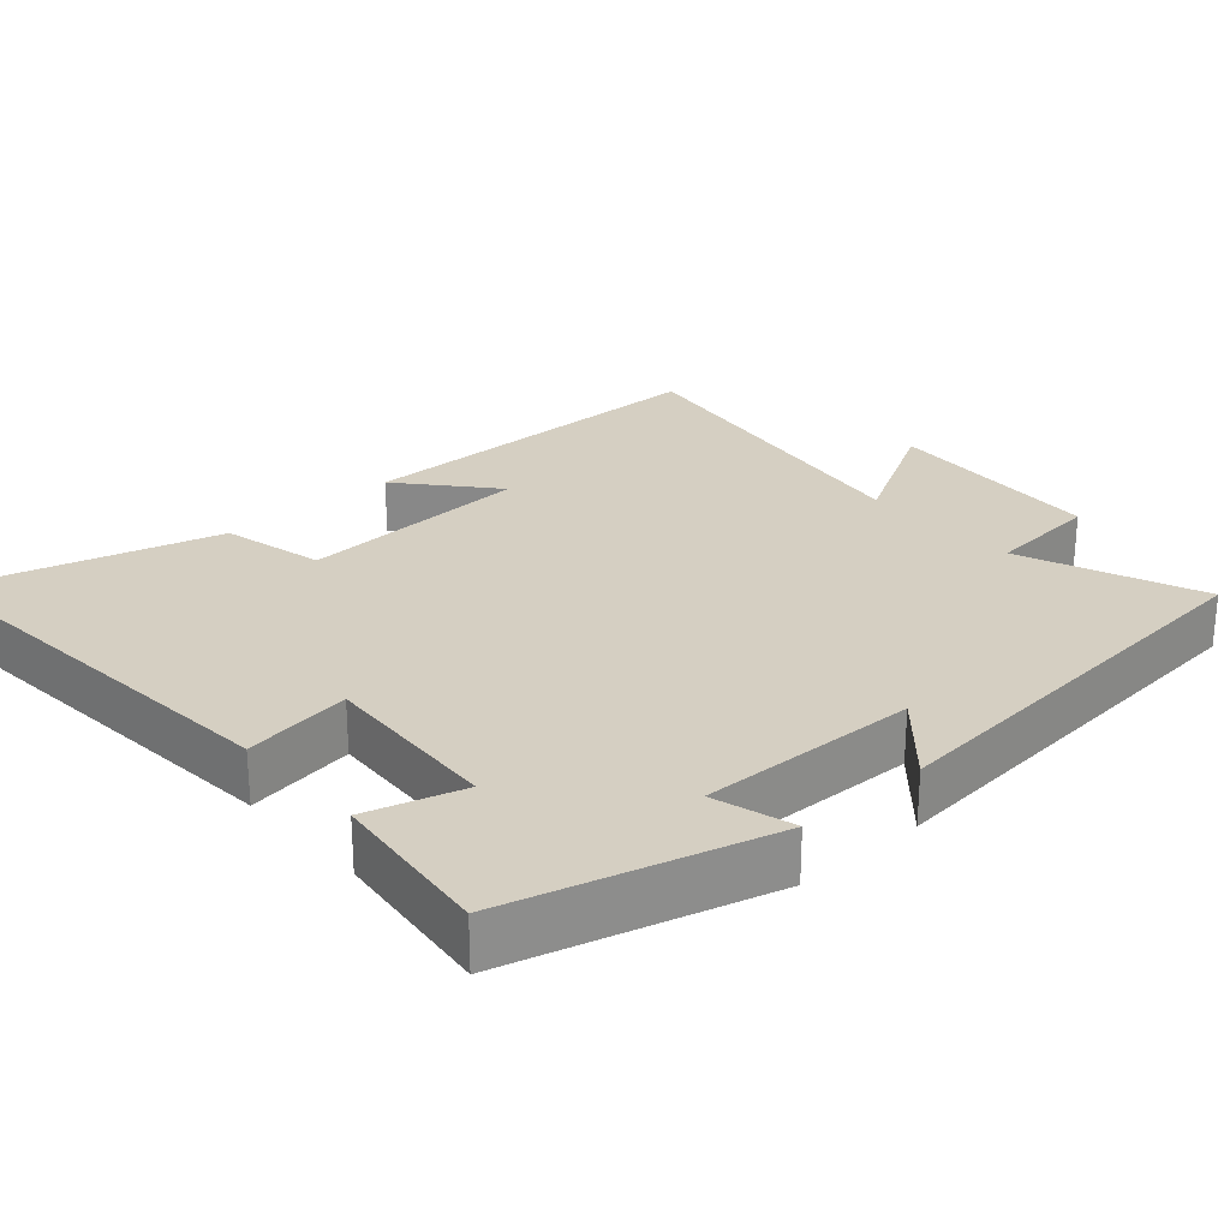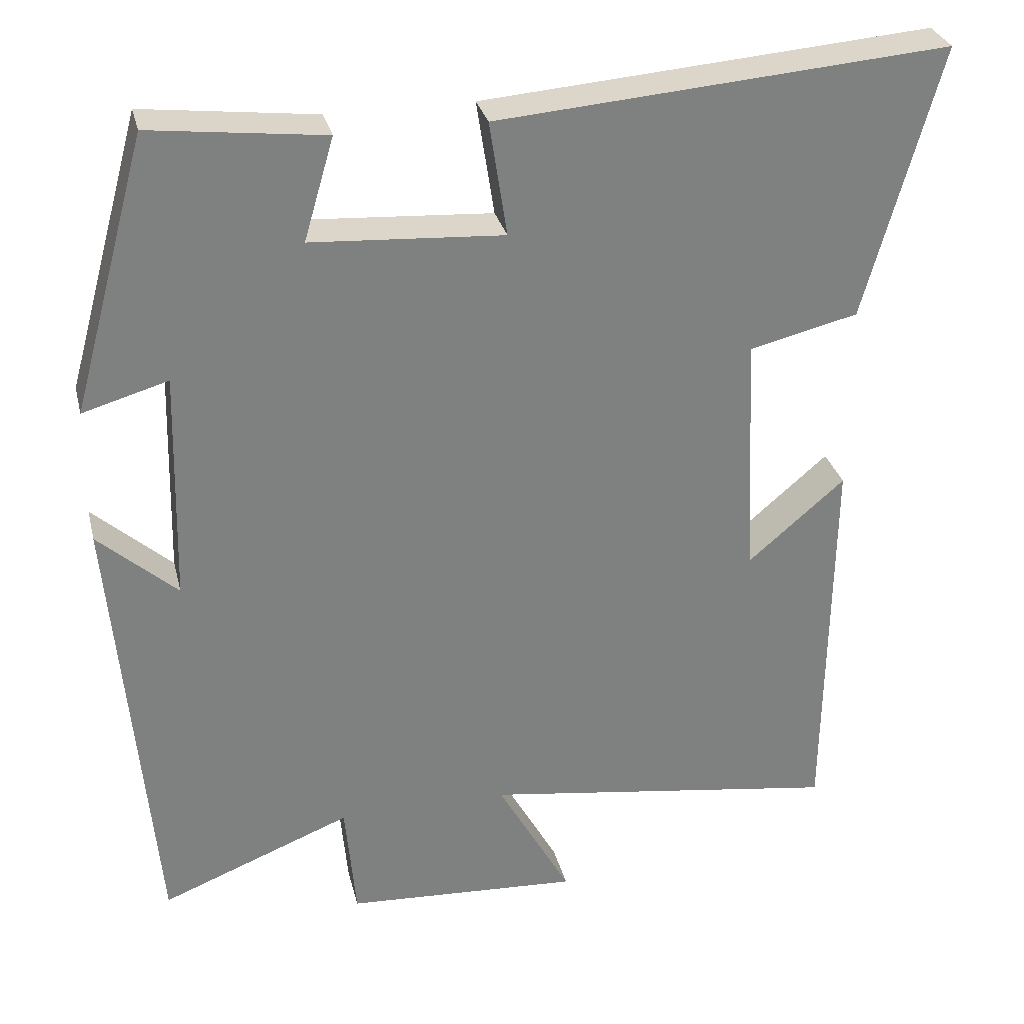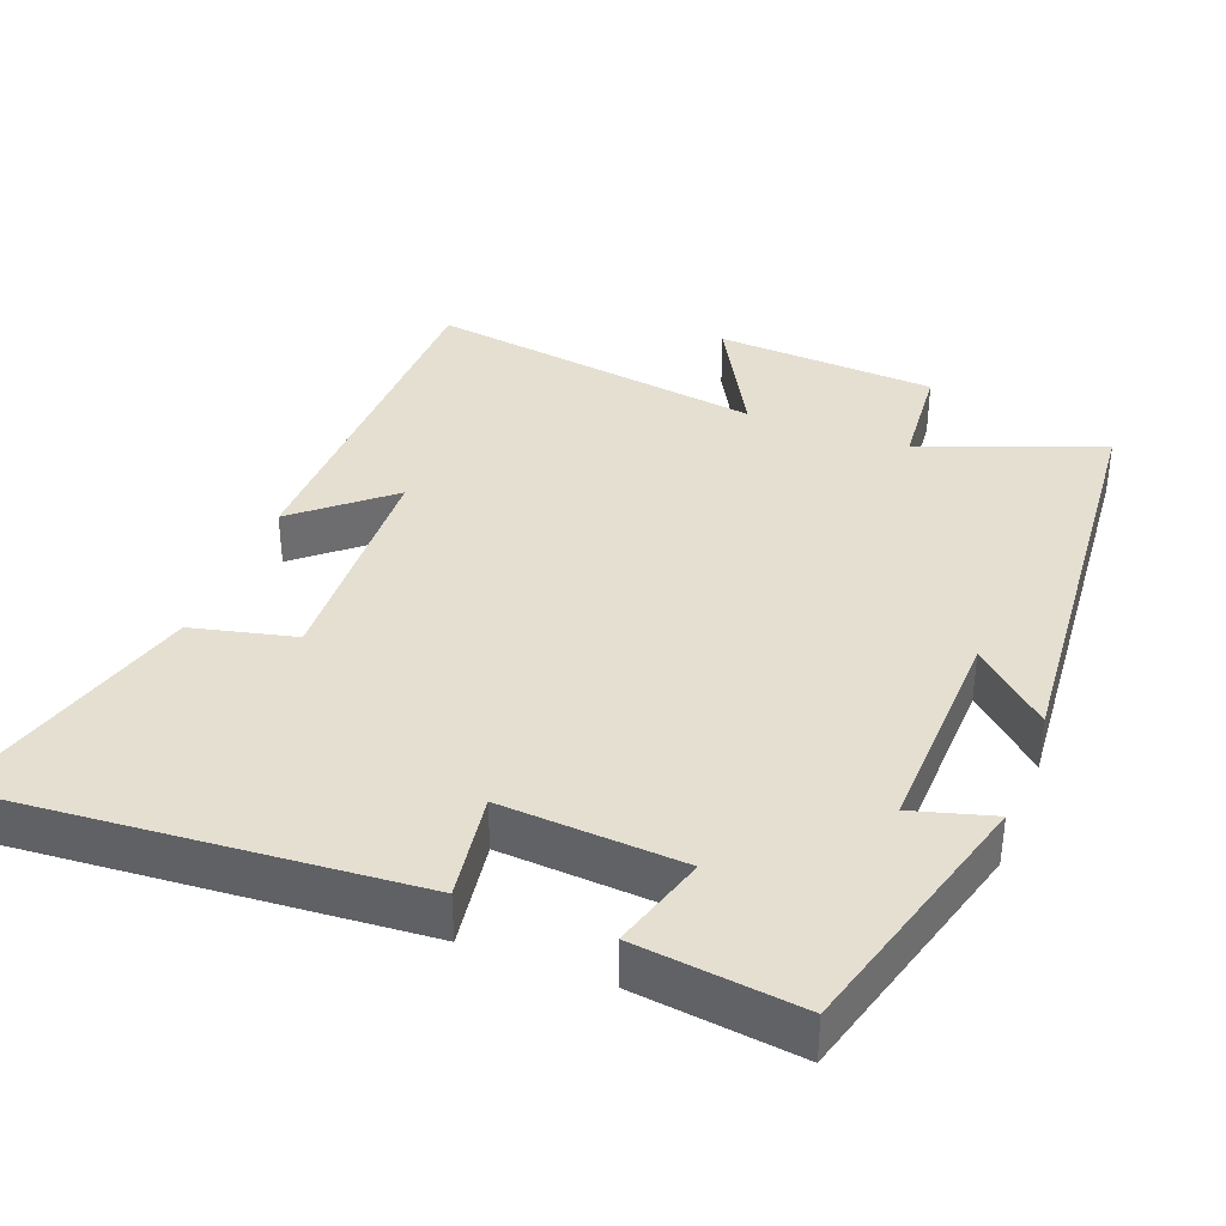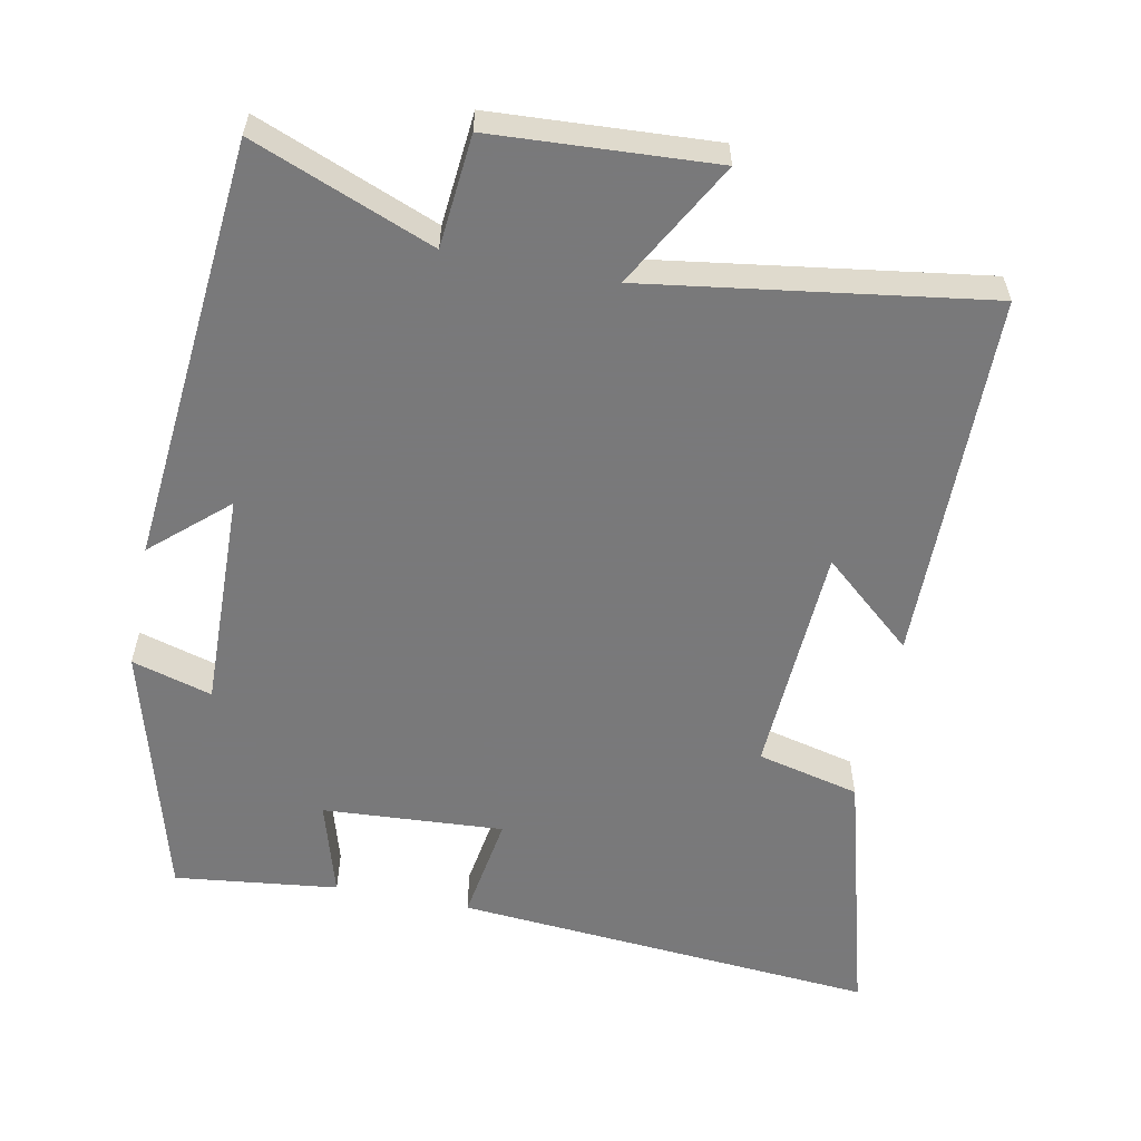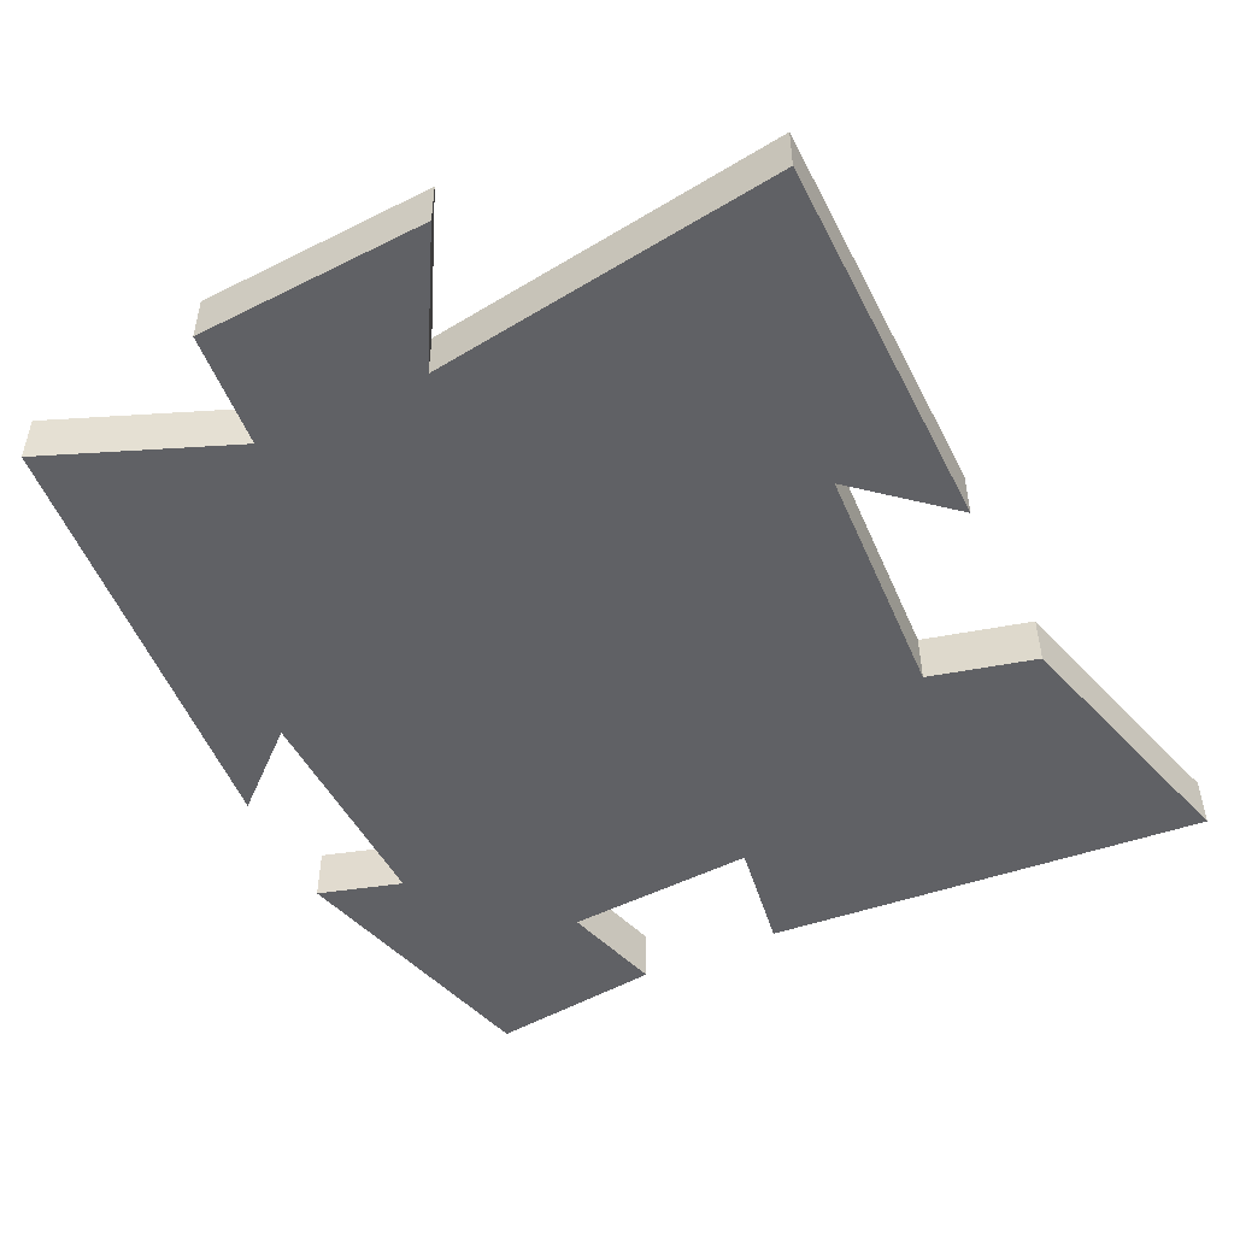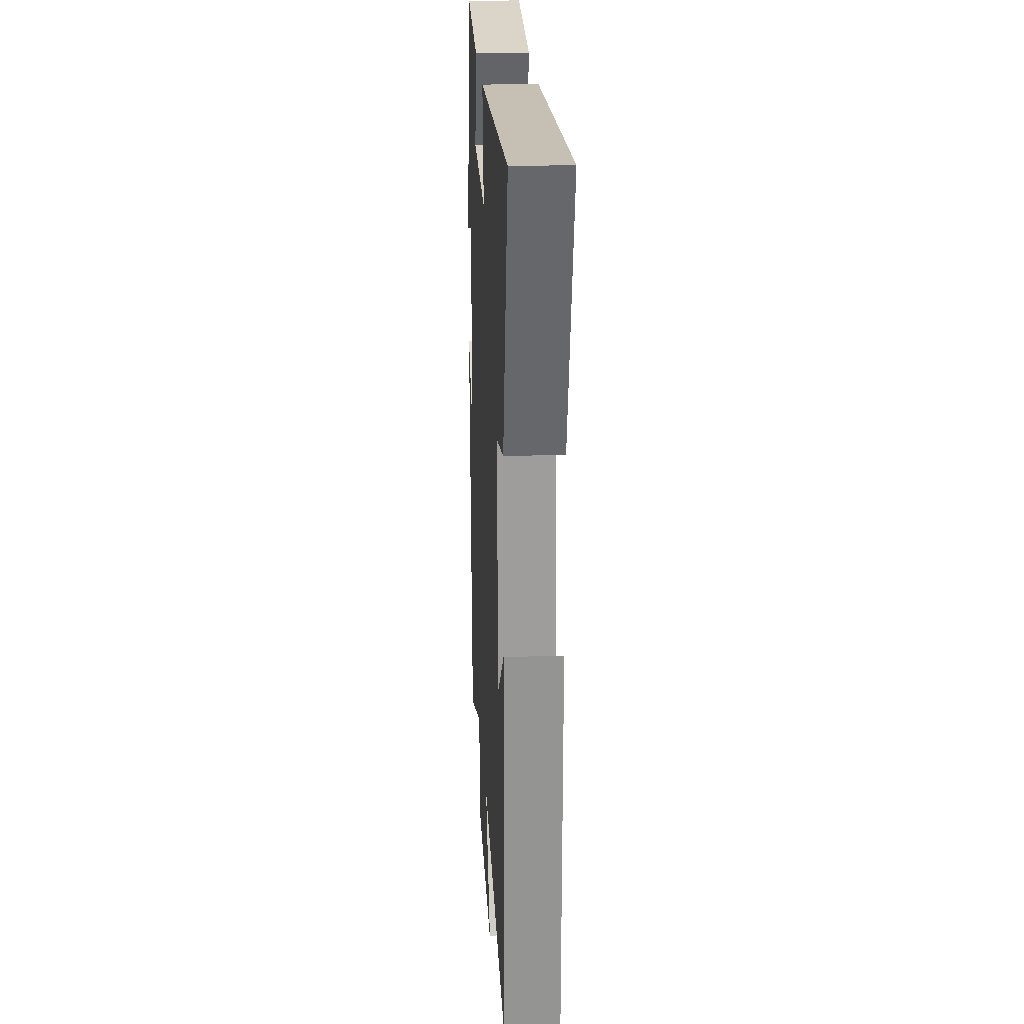
<metadata>
{"format":"obj","ext":"obj","renderer":"f3d","projection":"perspective","resolution":1024,"background":"white","views":[{"elev":25.9,"azim":48.3,"up":"+Y"},{"elev":30.3,"azim":166.5,"up":"+Z"},{"elev":36.8,"azim":21.2,"up":"+Y"},{"elev":-57.8,"azim":168.7,"up":"+Y"},{"elev":-49.8,"azim":-154.5,"up":"+Y"},{"elev":22.6,"azim":-93.2,"up":"+Z"}]}
</metadata>
<code>
v 0.448 0.07 -0.598
v 0.199 0.07 -0.5
v 0.185 0.07 -0.655
v -0.121 0.07 -0.673
v -0.025 0.07 -0.5
v -0.494 0.07 -0.569
v -0.5 0.07 -0.056
v -0.374 0.07 -0.164
v -0.358 0.07 0.158
v -0.5 0.07 0.192
v -0.598 0.07 0.546
v -0.012 0.07 0.5
v -0.035 0.07 0.351
v 0.215 0.07 0.367
v 0.176 0.07 0.5
v 0.402 0.07 0.527
v 0.5 0.07 0.17
v 0.389 0.07 0.202
v 0.397 0.07 -0.1
v 0.5 0.07 -0.008
v 0.448 0 -0.598
v 0.199 0 -0.5
v 0.185 0 -0.655
v -0.121 0 -0.673
v -0.025 0 -0.5
v -0.494 0 -0.569
v -0.5 0 -0.056
v -0.374 0 -0.164
v -0.358 0 0.158
v -0.5 0 0.192
v -0.598 0 0.546
v -0.012 0 0.5
v -0.035 0 0.351
v 0.215 0 0.367
v 0.176 0 0.5
v 0.402 0 0.527
v 0.5 0 0.17
v 0.389 0 0.202
v 0.397 0 -0.1
v 0.5 0 -0.008
f 19 20 1 2
f 18 19 2
f 15 16 17 18
f 14 15 18
f 13 14 18 2
f 10 11 12 13
f 9 10 13
f 8 9 13 2
f 5 6 7 8
f 5 8 2 3
f 3 4 5
f 22 21 40 39
f 22 39 38
f 38 37 36 35
f 38 35 34
f 22 38 34 33
f 33 32 31 30
f 33 30 29
f 22 33 29 28
f 28 27 26 25
f 23 22 28 25
f 25 24 23
f 1 21 22 2
f 2 22 23 3
f 3 23 24 4
f 4 24 25 5
f 5 25 26 6
f 6 26 27 7
f 7 27 28 8
f 8 28 29 9
f 9 29 30 10
f 10 30 31 11
f 11 31 32 12
f 12 32 33 13
f 13 33 34 14
f 14 34 35 15
f 15 35 36 16
f 16 36 37 17
f 17 37 38 18
f 18 38 39 19
f 19 39 40 20
f 20 40 21 1

</code>
